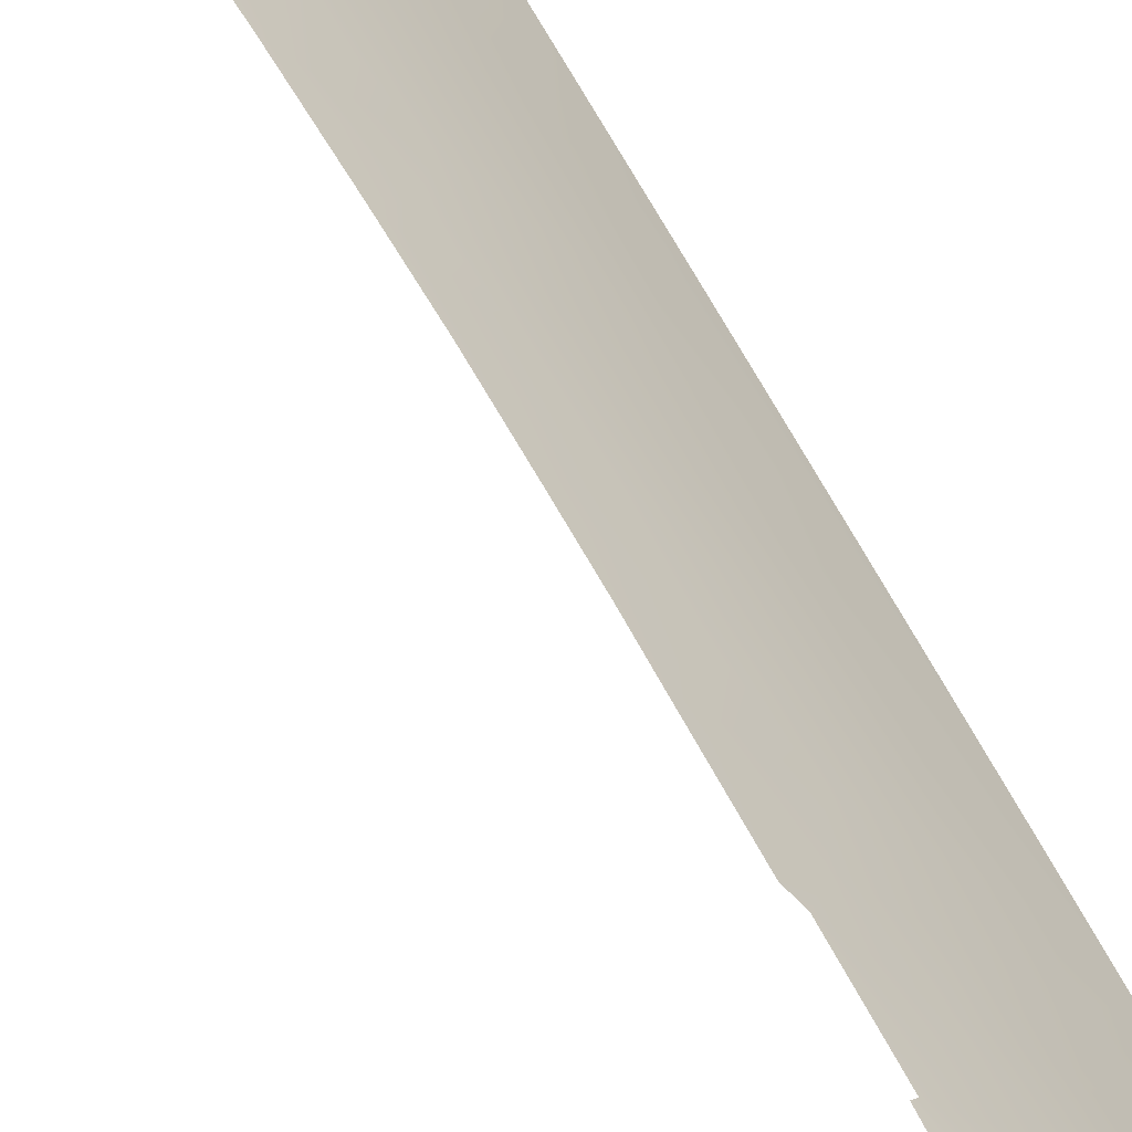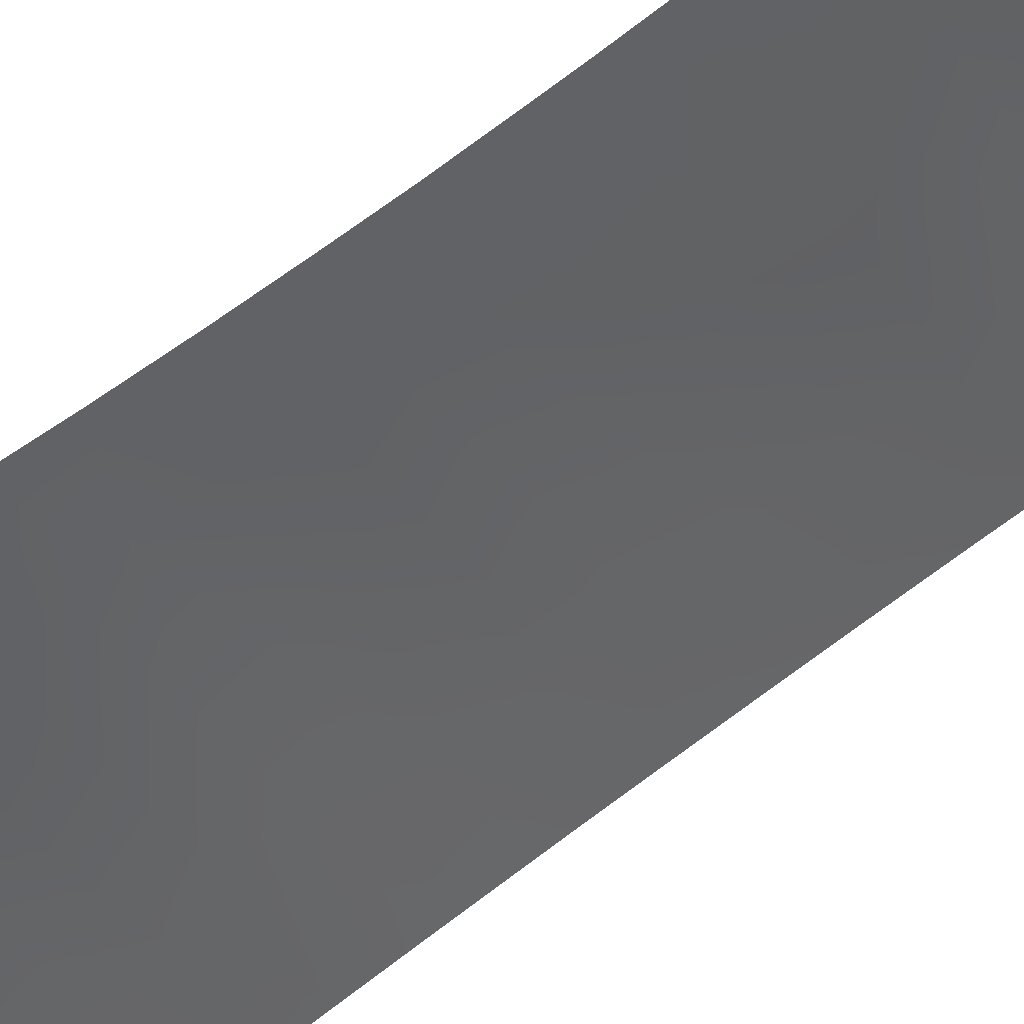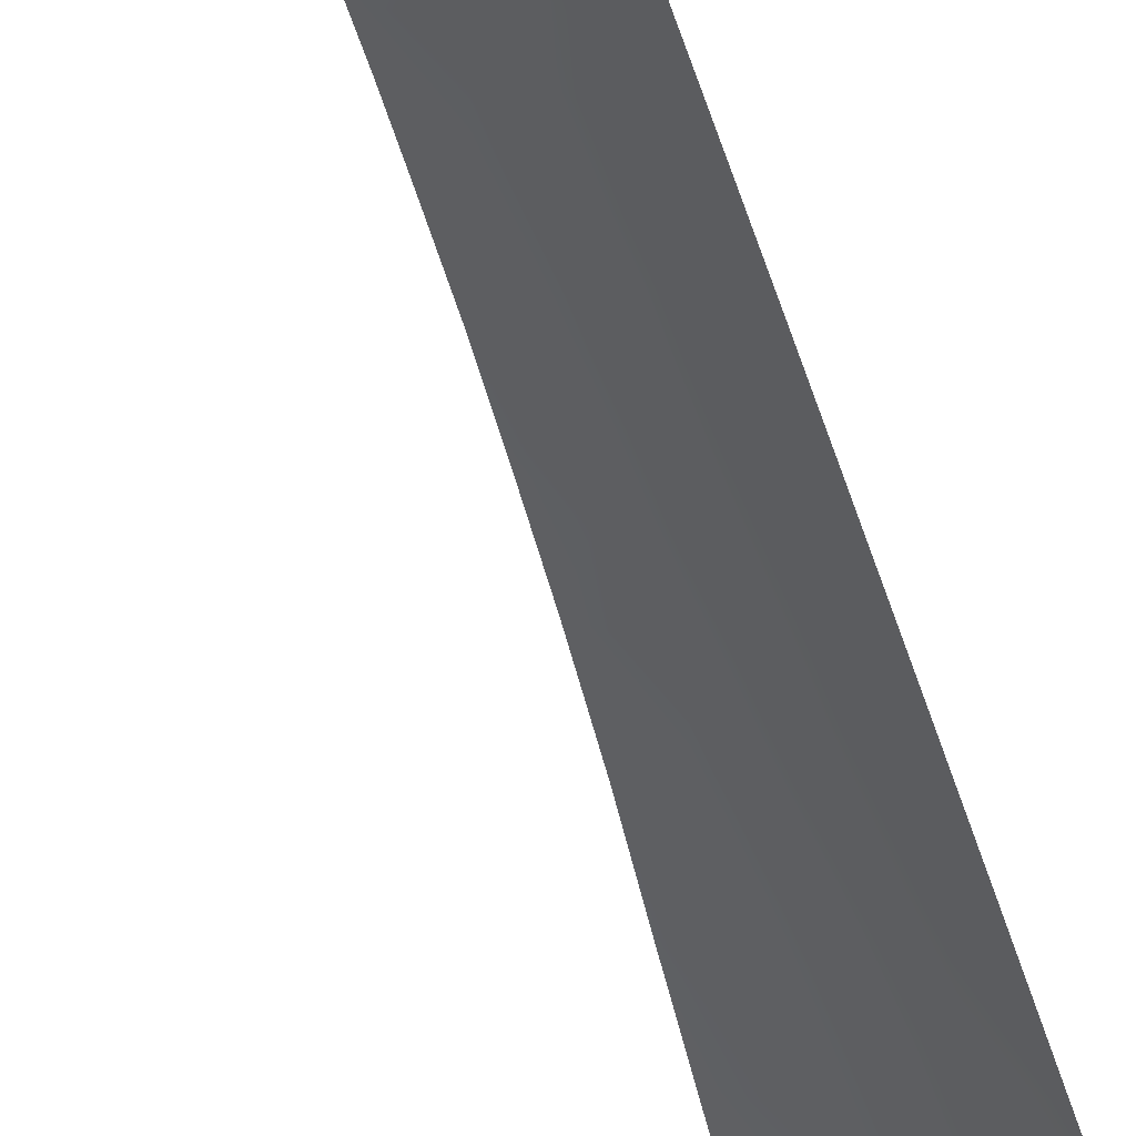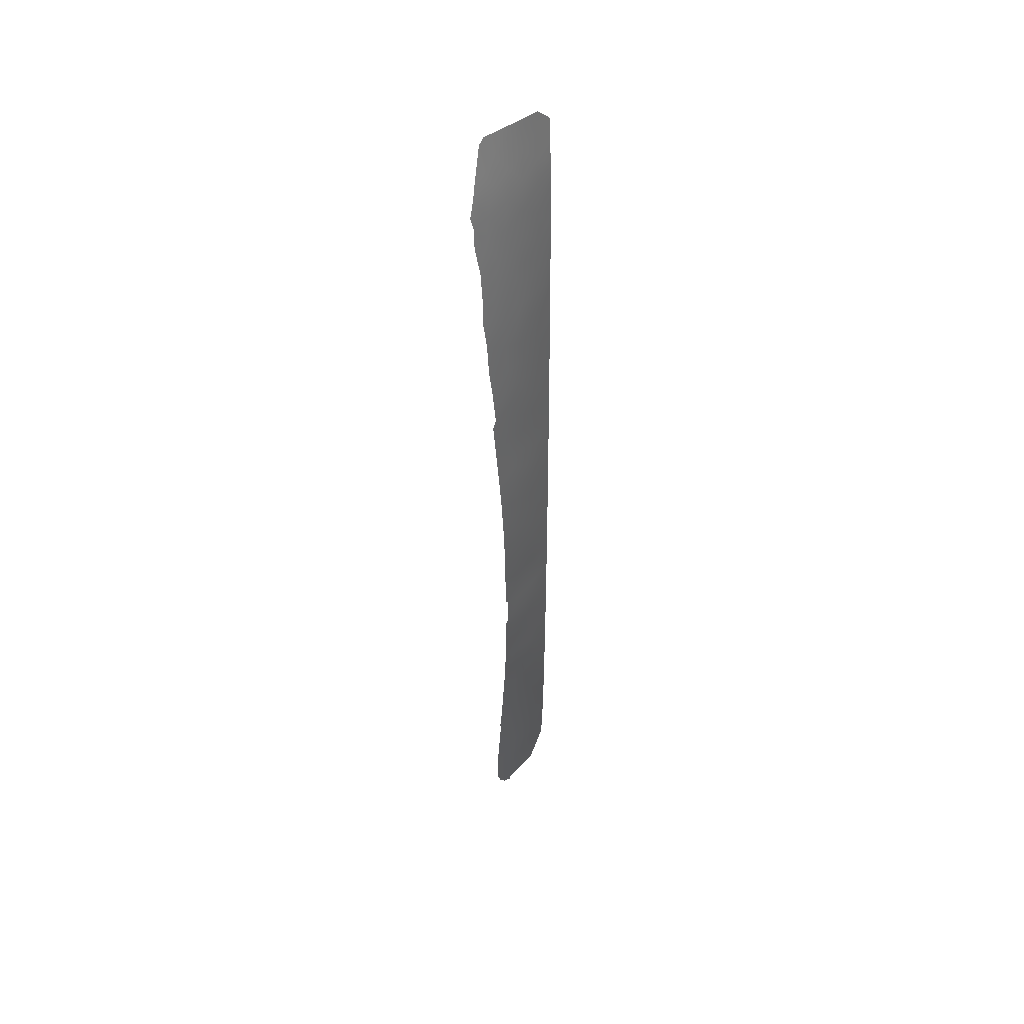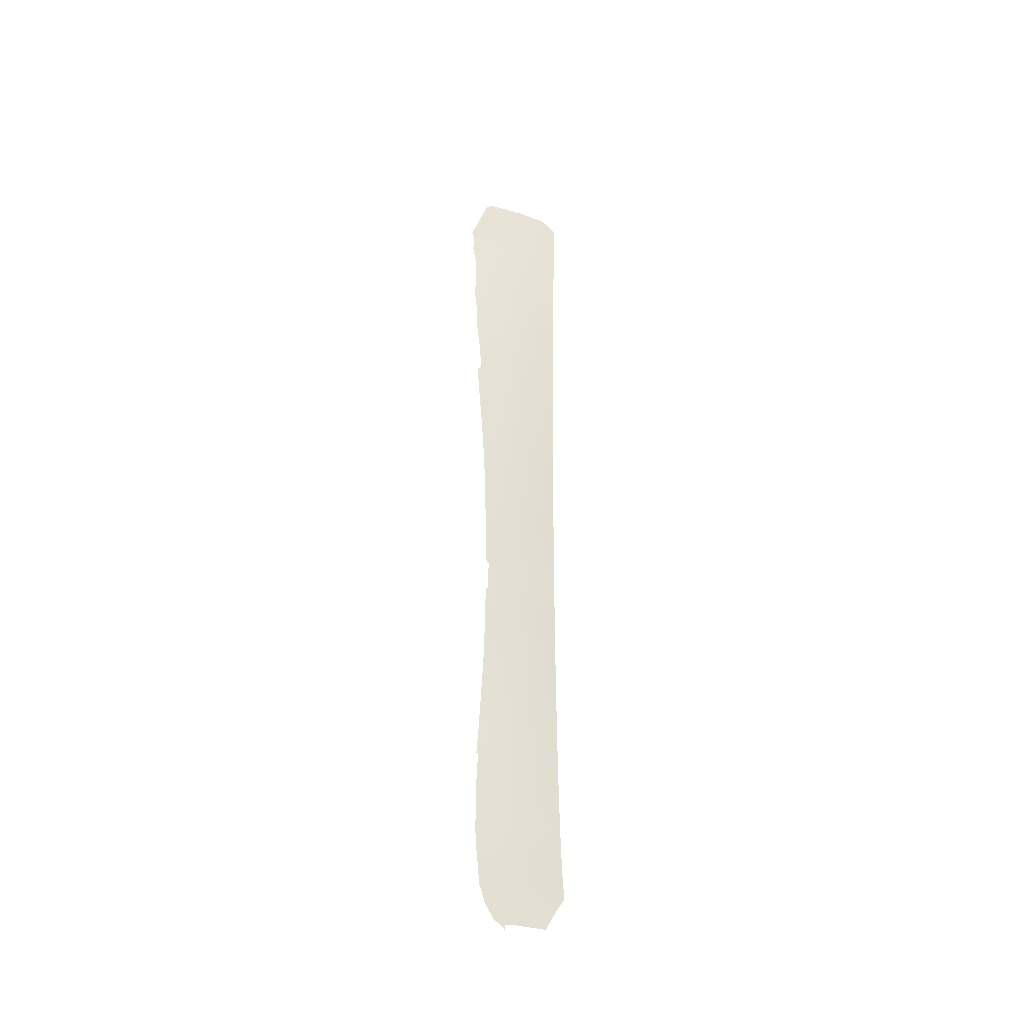
<metadata>
{"format":"obj","ext":"obj","renderer":"f3d","projection":"perspective","resolution":1024,"background":"white","views":[{"elev":49.8,"azim":-23.7,"up":"+Z"},{"elev":-24.9,"azim":-30.7,"up":"+Z"},{"elev":-43.4,"azim":15.2,"up":"+Z"},{"elev":46.4,"azim":-7.2,"up":"+Y"},{"elev":-37.1,"azim":18.3,"up":"+Y"}]}
</metadata>
<code>
v 33.26 2.856 99.92
v 35 25.8 96.67
v 35 27.79 96.51
v 34.06 -13.44 99.22
v 35 -10.88 98.01
v 30.25 6.897 103
v 32.91 4.65 100.3
v 30.99 -31.14 101.5
v 35 1.987 97.78
v 31.09 11.12 101.9
v 33.94 -1.315 99.22
v 31.58 26.17 100.1
v 32 12.56 100.8
v 33.96 -3.776 99.25
v 35 3.898 97.72
v 32.89 -2.512 100.5
v 35 31.4 96.17
v 30.6 -0.04637 103
v 35 20.65 96.98
v 33.89 -34.88 98.05
v 33.86 -37.79 97.81
v 32.99 -12.11 100.5
v 31.47 -38 100
v 35 4.75 97.69
v 35 -35.15 96.79
v 35 9.273 97.52
v 32.31 37.84 97.6
v 29.9 11.63 103
v 35 16.45 97.21
v 32.39 -31.94 100.1
v 35 -4.432 97.94
v 31.74 -19.19 101.7
v 35 -6.623 97.97
v 34.92 36.54 95.45
v 31.64 34.62 98.76
v 31.84 -17.34 101.7
v 33.38 -5.64 99.96
v 31.65 -3.512 101.9
v 30.65 -2.128 103
v 35 7.166 97.6
v 30.43 -20.74 103
v 30.52 1.964 103
v 33.91 37.67 96.26
v 31.87 -15.48 101.7
v 30.68 -3.707 103
v 30.23 -24.3 103
v 35 -17.02 98
v 34.18 11.04 98.43
v 34.42 -31.59 98.03
v 29.64 30.05 101.1
v 35 -20.47 97.94
v 35 -27.88 97.68
v 33.56 9.738 99.24
v 32.58 -21.72 100.8
v 35 -29.65 97.55
v 32.61 -23.57 100.7
v 32.87 26.49 98.8
v 33.8 -22.72 99.33
v 34.31 -5.688 98.81
v 30.85 20.28 101.4
v 34.25 20.81 97.84
v 30.05 -35.36 101.7
v 30.11 -27.57 102.8
v 29.67 38 99.51
v 29.34 37.6 99.83
v 30.34 -36.71 101.2
v 30.01 14 102.7
v 29.77 13.46 103
v 28.46 32.68 101.6
v 30.84 -37.76 100.6
v 31.24 -38.07 100.2
v 31.44 -38.39 100
v 30.9 -10.23 102.9
v 30.76 -10.33 103
v 29.94 -31.02 102.5
v 30.04 -29.92 102.6
v 30.71 -7.46 103
v 30.9 -7.773 102.8
v 29.54 18.96 102.7
v 30.14 -25.26 103
v 30.25 -25.3 102.9
v 29.2 25.5 102.2
v 29.43 21.41 102.5
v 28.74 33.98 101.1
v 29.81 16.56 102.7
v 28.7 30.2 101.8
v 29.97 -32.83 102.2
v 28.68 31.75 101.6
v 31.16 -29.01 101.7
v 31.23 -26.78 101.8
v 32.49 1.619 100.9
v 30.51 36.28 99.3
v 30.32 34.08 99.93
v 30.92 37.96 98.62
v 32.61 8.442 100.4
v 32.83 17.46 99.66
v 33.88 0.987 99.24
v 32.82 -0.3593 100.6
v 30.55 28.05 100.7
v 29.77 32.11 100.7
v 31.11 30.04 99.96
v 34.09 3.15 98.91
v 33.94 25.12 97.85
v 31.74 -1.434 101.8
v 33.85 -10.31 99.48
v 31.35 7.618 101.8
v 33.02 -14.33 100.4
v 32.52 -25.75 100.6
v 35 0.02509 97.83
v 34.5 -36.23 97.28
v 32.1 -37.88 99.46
v 31.41 -35.38 100.5
v 35 29.48 96.35
v 35 -26.11 97.77
v 34.48 -26.17 98.39
v 30.73 13.02 102.1
v 33.65 -32.73 98.73
v 31.19 -33.39 101.1
v 29.57 35.36 100.2
v 30.06 9.421 103
v 31.41 9.269 101.6
v 35 22.42 96.87
v 31.5 -37.01 100.2
v 33.88 7.712 98.97
v 32.53 30.87 98.61
v 34.99 -33.35 97.14
v 31.56 0.5932 102
v 33.7 19.18 98.57
v 31.97 -8.482 101.7
v 30.73 -12.81 103
v 32.14 -5.393 101.4
v 32.77 -7.095 100.7
v 31.51 -6.864 102.1
v 32.34 -29.93 100.4
v 35 -18.2 97.98
v 34.03 -19.2 99.17
v 35 18.91 97.09
v 34.99 -31.49 97.39
v 30.69 -14.81 103
v 31.83 -13.5 101.8
v 32.26 19.47 100.1
v 34.99 33.09 95.97
v 32.7 35.39 97.7
v 31.28 -24.56 102
v 30.21 25.96 101.3
v 31.37 32.38 99.43
v 29.15 23.81 102.4
v 31.31 2.327 102.2
v 30.41 4.355 103
v 34.96 34.82 95.73
v 33.86 34.04 96.91
v 35 24.14 96.78
v 33.84 32.01 97.25
v 32.69 33.18 98.14
v 33.12 21.12 99.1
v 33.84 22.98 98.16
v 33.01 -16.2 100.5
v 34.08 5.479 98.84
v 30.69 -4.854 103
v 30.3 -23.16 103
v 31.92 21.3 100.3
v 30.95 22.4 101.1
v 31.25 24.28 100.6
v 35 -14.42 98.01
v 34.07 -15.43 99.18
v 35 11.41 97.43
v 33.92 27.13 97.68
v 35 -2.201 97.89
v 35 -23.8 97.86
v 35 13.88 97.33
v 32.77 14 99.95
v 31.46 14.39 101.3
v 35 -22.12 97.9
v 33.96 29.58 97.39
v 35 15.45 97.26
v 32.55 -34.01 99.66
v 33.77 15.36 98.71
v 32.65 28.6 98.79
v 32.33 10.5 100.6
v 28.92 35.15 100.7
v 34.13 17.35 98.18
v 30.63 -17.04 103
v 33.17 11.87 99.6
v 34.06 -17.29 99.18
v 29.08 27.97 101.9
v 32.45 -10.14 101.1
v 33.38 -8.659 100
v 30.54 -18.81 103
v 35 -8.642 97.99
v 35 -12.54 98.01
v 34.18 -11.87 99.07
v 34.05 -7.17 99.16
v 33.76 -24.7 99.3
v 30.88 15.78 101.8
v 32.85 -20 100.5
v 32.14 15.87 100.5
v 32.79 -36.1 99.1
v 31.61 -11.48 102.1
v 31.7 36.49 98.34
v 29.96 23.84 101.8
v 33.56 -30.75 99.09
v 33.54 -28.72 99.3
v 33.54 -26.71 99.46
v 33.79 36.08 96.62
v 34.29 -27.78 98.52
v 32.39 22.9 99.67
v 31.43 5.763 101.9
v 32.82 6.495 100.3
v 31.93 3.566 101.4
v 31.4 -22.43 102
v 32.84 -4.202 100.6
v 32.98 -18.11 100.5
v 32.42 -27.91 100.6
v 33.97 13.01 98.61
v 32.71 24.57 99.16
v 31.74 -20.8 101.7
v 31.18 17.79 101.3
v 33.81 -21.07 99.38
v 31.77 27.86 99.69
f 89 63 90
f 94 92 64
f 110 197 20
f 111 123 197
f 116 13 10
f 100 69 84
f 120 10 121
f 23 72 71
f 126 25 20
f 209 7 1
f 74 198 130
f 198 140 130
f 142 153 151
f 46 81 80
f 82 200 147
f 149 207 209
f 40 24 158
f 206 162 163
f 26 48 166
f 101 178 219
f 170 214 177
f 145 12 163
f 51 173 218
f 117 20 176
f 117 30 201
f 119 65 92
f 59 37 14
f 101 125 178
f 95 106 121
f 50 86 88
f 179 183 53
f 99 185 50
f 157 44 107
f 165 184 157
f 187 129 132
f 69 100 88
f 187 132 192
f 151 154 143
f 194 196 172
f 103 57 167
f 3 2 167
f 165 4 164
f 190 4 191
f 94 27 199
f 99 145 185
f 87 118 62
f 198 22 140
f 15 9 102
f 207 106 208
f 92 65 64
f 89 90 213
f 9 109 97
f 25 110 20
f 110 21 197
f 21 111 197
f 111 23 123
f 112 66 62
f 17 113 174
f 113 3 174
f 38 104 16
f 114 52 115
f 205 115 52
f 194 172 67
f 68 116 28
f 67 116 68
f 118 30 176
f 28 116 10
f 62 118 112
f 92 93 119
f 6 120 106
f 120 28 10
f 122 19 61
f 123 70 66
f 66 112 123
f 123 71 70
f 23 71 123
f 106 95 208
f 31 33 59
f 213 90 108
f 158 102 7
f 98 127 91
f 90 63 81
f 81 144 90
f 1 97 91
f 198 186 22
f 186 73 129
f 73 186 198
f 198 74 73
f 63 89 76
f 77 133 78
f 129 73 78
f 133 129 78
f 76 89 8
f 135 51 136
f 137 29 181
f 55 138 49
f 138 126 49
f 139 130 140
f 139 140 44
f 104 18 127
f 83 60 79
f 118 8 30
f 142 17 153
f 127 148 91
f 46 144 81
f 146 125 101
f 100 101 50
f 12 57 215
f 83 147 200
f 207 7 209
f 42 149 148
f 148 149 209
f 209 91 148
f 149 6 207
f 43 34 204
f 150 204 34
f 156 61 155
f 2 152 103
f 152 122 156
f 151 153 154
f 155 206 156
f 152 156 103
f 40 158 124
f 38 16 211
f 45 39 38
f 104 38 39
f 77 159 133
f 159 45 38
f 144 160 210
f 160 41 210
f 161 155 141
f 60 83 162
f 162 161 60
f 215 206 163
f 206 161 162
f 79 217 85
f 194 67 85
f 184 165 47
f 11 168 14
f 168 31 14
f 169 114 115
f 170 166 214
f 163 12 215
f 116 172 13
f 218 173 58
f 173 169 58
f 153 174 125
f 125 174 178
f 124 26 40
f 174 3 167
f 205 52 55
f 112 118 176
f 177 175 170
f 30 117 176
f 67 172 116
f 112 176 197
f 112 197 123
f 176 20 197
f 26 53 48
f 26 124 53
f 183 214 48
f 31 59 14
f 174 153 17
f 55 49 201
f 183 179 13
f 13 179 10
f 119 84 180
f 119 180 65
f 16 14 211
f 37 59 192
f 133 131 132
f 132 131 37
f 101 99 50
f 49 126 117
f 128 181 96
f 178 167 57
f 178 57 219
f 60 141 217
f 196 194 217
f 158 7 208
f 182 139 44
f 141 155 128
f 128 155 61
f 95 179 53
f 108 90 144
f 87 8 118
f 185 145 82
f 125 146 154
f 183 48 53
f 98 11 16
f 95 121 179
f 179 121 10
f 50 185 86
f 99 12 145
f 107 44 140
f 105 22 186
f 32 36 212
f 212 36 157
f 157 36 44
f 177 96 181
f 128 137 181
f 105 186 187
f 146 35 154
f 32 41 188
f 36 188 182
f 32 188 36
f 135 136 184
f 189 5 105
f 189 192 33
f 107 165 157
f 157 184 212
f 212 184 136
f 47 135 184
f 84 93 100
f 93 84 119
f 55 202 205
f 100 93 146
f 187 186 129
f 132 129 133
f 5 190 191
f 190 164 4
f 193 56 58
f 58 169 193
f 88 100 50
f 33 192 59
f 4 107 22
f 107 140 22
f 56 193 108
f 193 169 115
f 203 108 193
f 195 212 136
f 218 195 136
f 218 136 51
f 56 54 58
f 5 191 105
f 171 214 183
f 61 156 122
f 189 187 192
f 192 132 37
f 151 150 142
f 204 151 143
f 143 154 35
f 172 171 13
f 172 196 171
f 105 191 22
f 137 61 19
f 94 199 92
f 22 191 4
f 127 98 104
f 165 164 47
f 182 44 36
f 137 128 61
f 162 200 163
f 161 141 60
f 202 55 201
f 199 143 35
f 145 200 82
f 193 115 203
f 204 27 43
f 200 145 163
f 202 201 134
f 204 143 27
f 165 107 4
f 177 171 196
f 196 96 177
f 201 49 117
f 143 199 27
f 92 199 35
f 108 144 56
f 181 175 177
f 181 29 175
f 8 87 75
f 8 75 76
f 93 92 35
f 117 126 20
f 205 203 115
f 35 146 93
f 151 204 150
f 102 158 15
f 158 24 15
f 97 109 11
f 161 206 155
f 217 79 60
f 134 201 30
f 209 1 91
f 8 134 30
f 46 160 144
f 109 168 11
f 159 38 131
f 133 159 131
f 42 127 18
f 141 128 96
f 95 124 208
f 158 208 124
f 42 148 127
f 103 156 215
f 214 166 48
f 95 53 124
f 141 96 217
f 208 7 207
f 16 11 14
f 98 16 104
f 98 91 97
f 98 97 11
f 105 187 189
f 58 54 218
f 18 104 39
f 200 162 83
f 56 210 54
f 183 13 171
f 131 211 37
f 89 213 134
f 6 106 207
f 54 216 195
f 38 211 131
f 217 194 85
f 214 171 177
f 57 103 215
f 213 202 134
f 211 14 37
f 32 212 195
f 210 56 144
f 108 203 213
f 202 213 203
f 205 202 203
f 121 106 120
f 103 167 2
f 89 134 8
f 215 156 206
f 178 174 167
f 125 154 153
f 32 216 41
f 217 96 196
f 195 218 54
f 216 32 195
f 210 216 54
f 146 101 100
f 101 219 99
f 99 219 12
f 210 41 216
f 219 57 12
f 9 97 102
f 102 1 7
f 102 97 1

</code>
